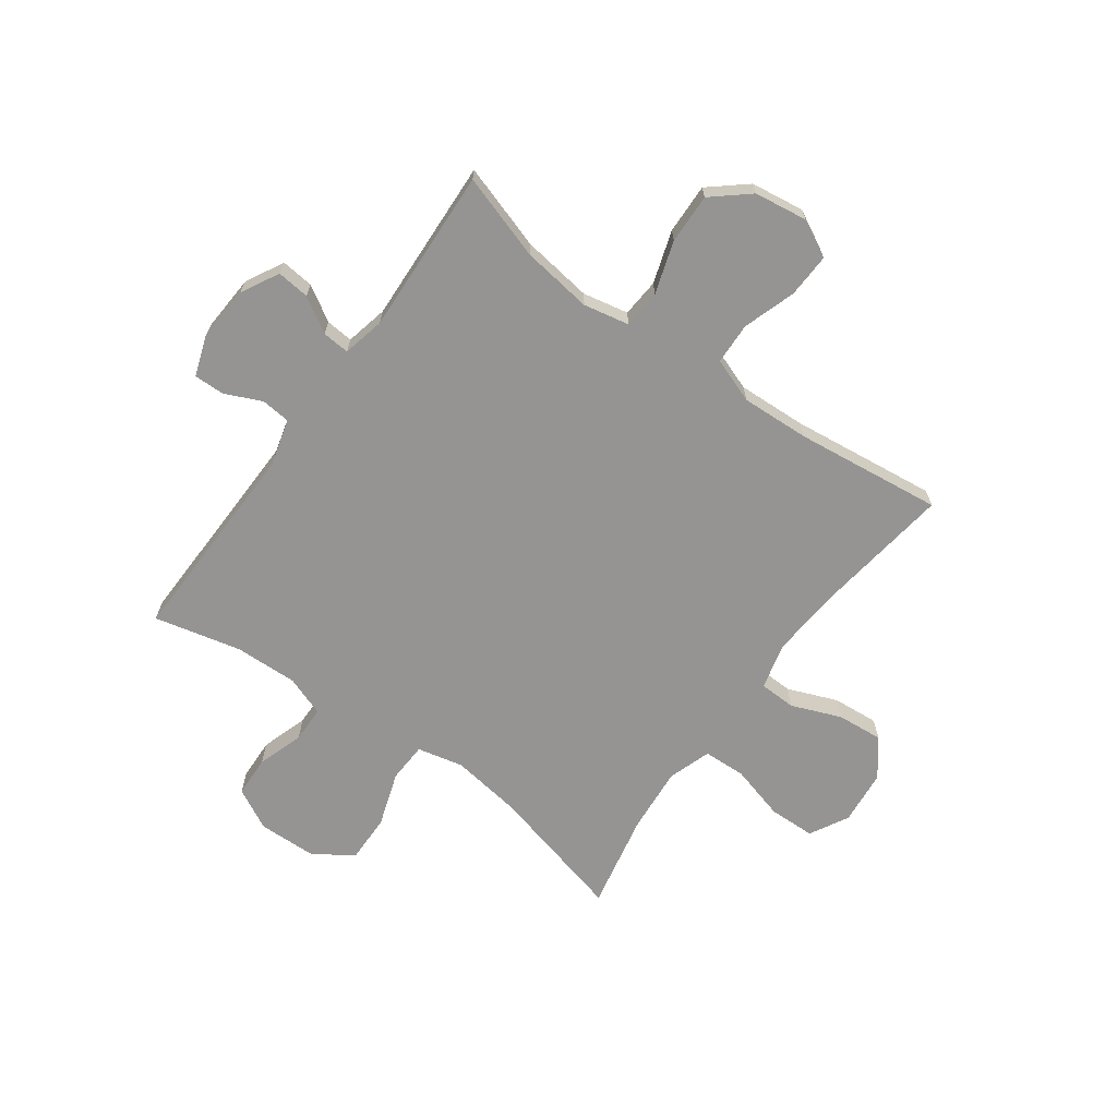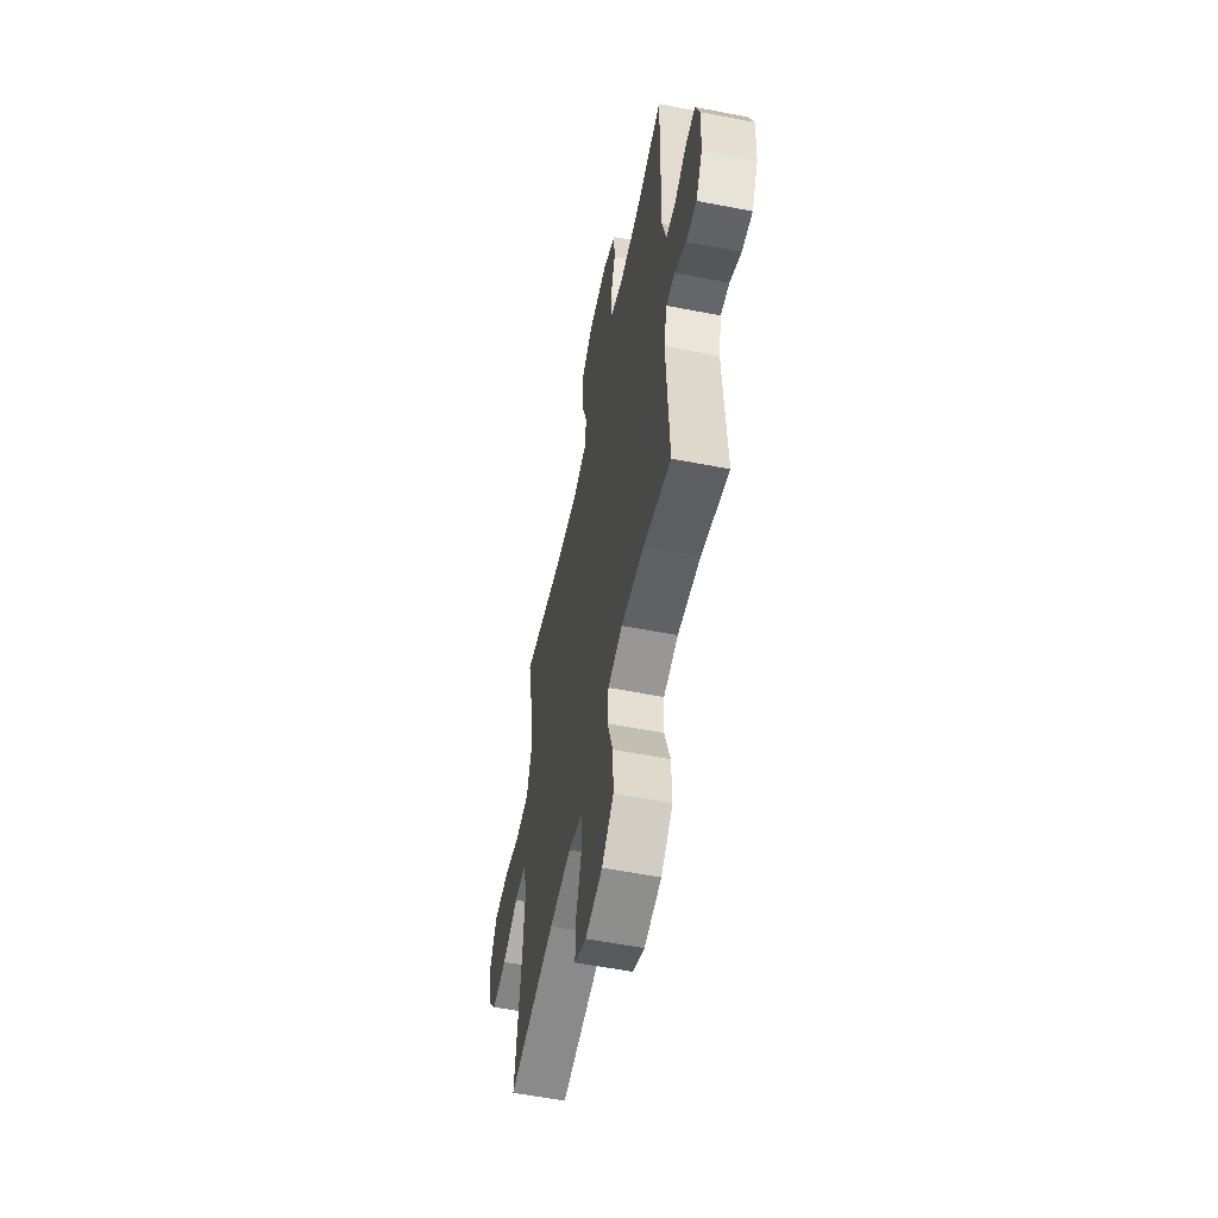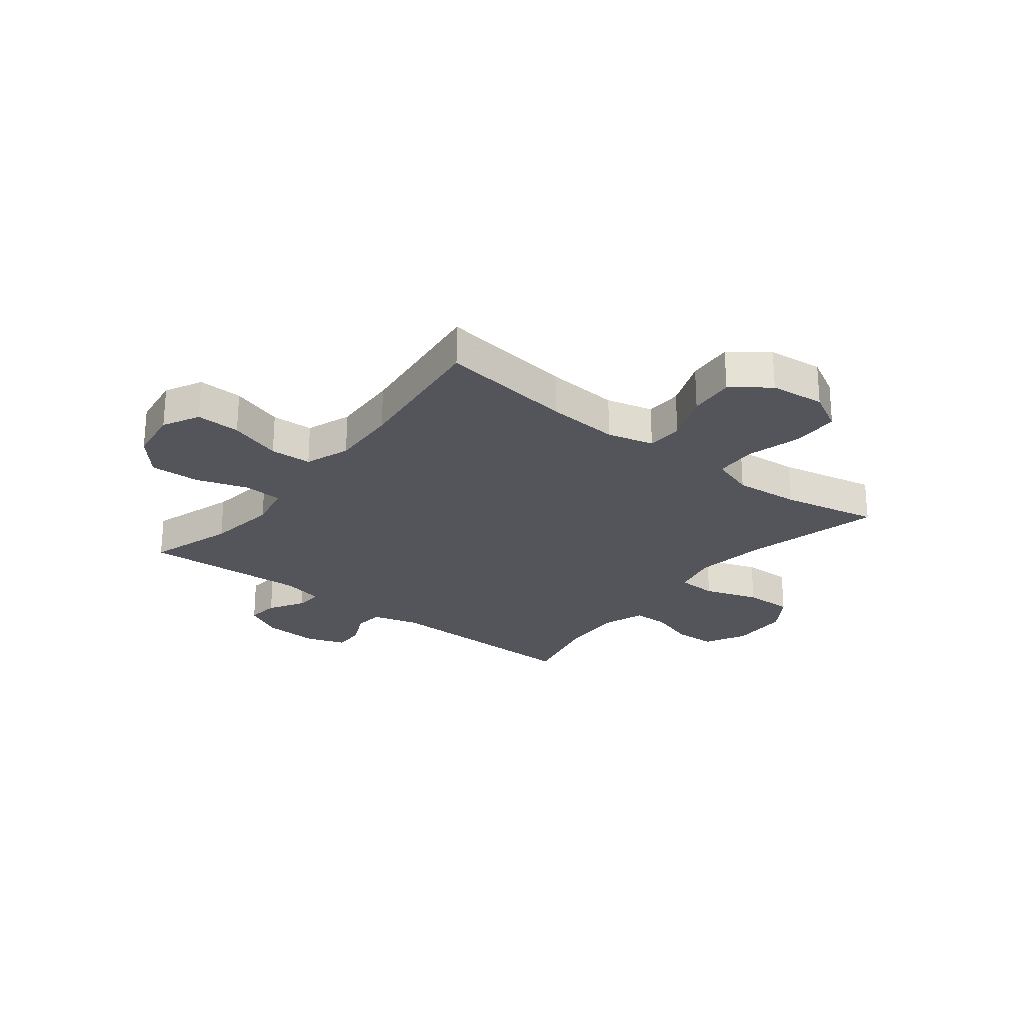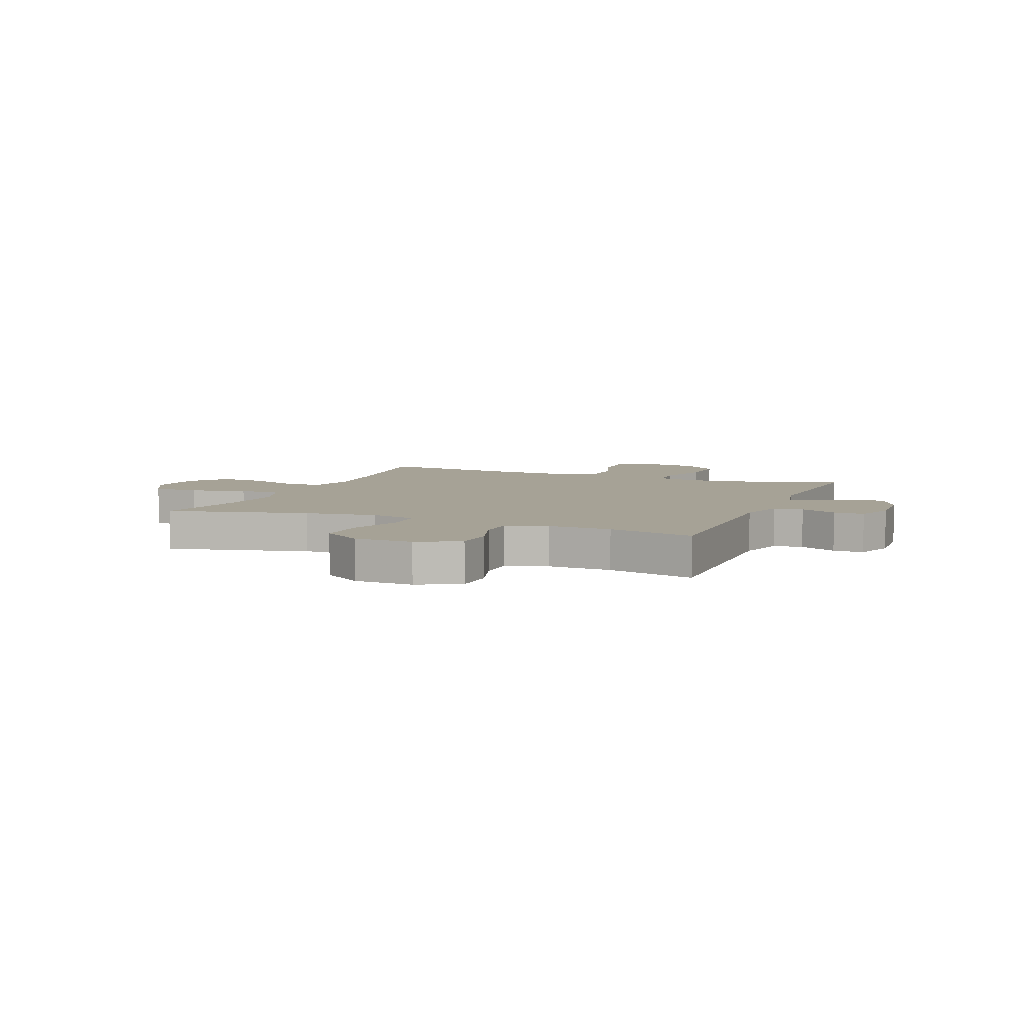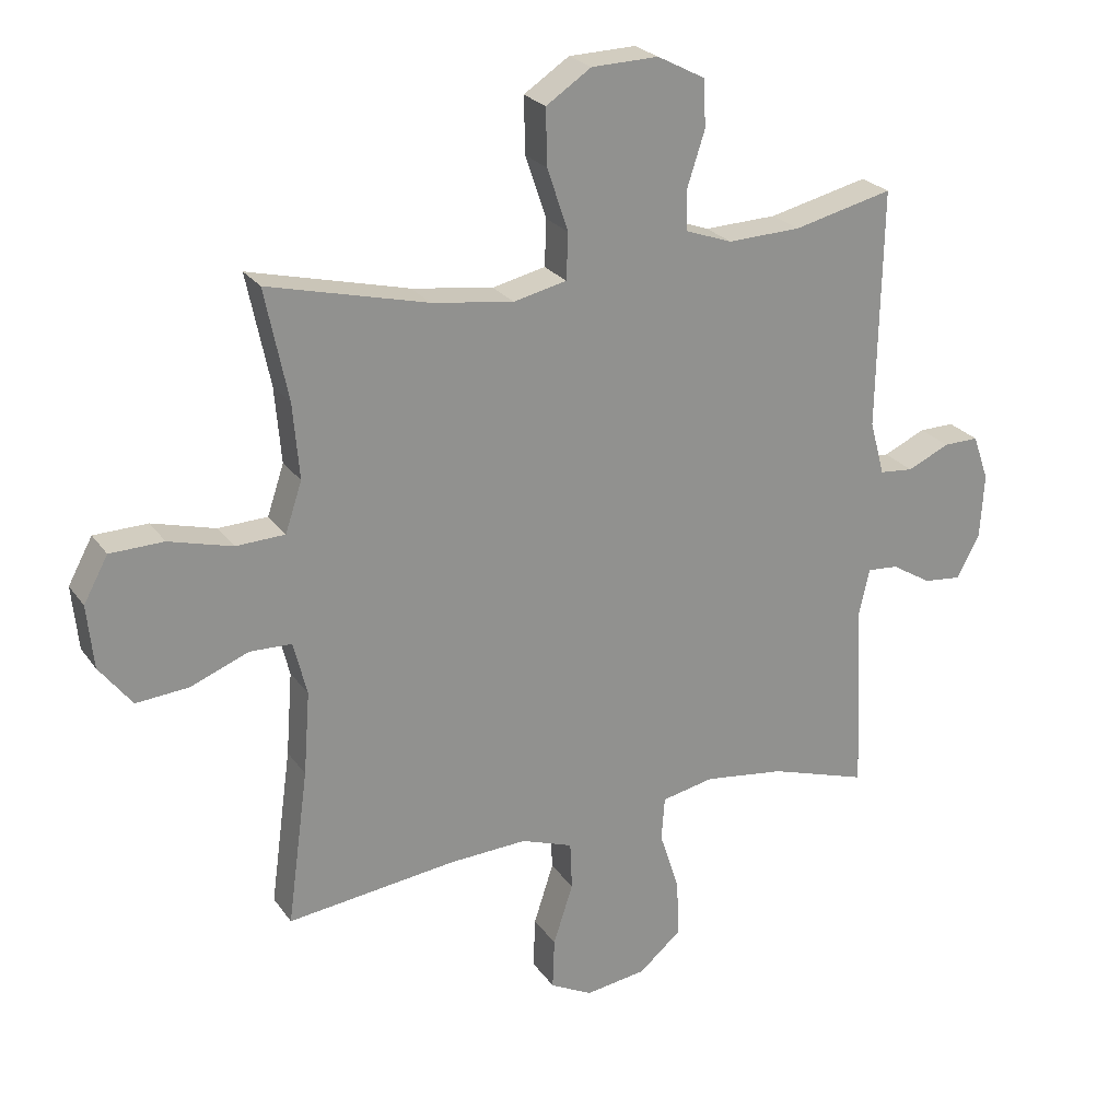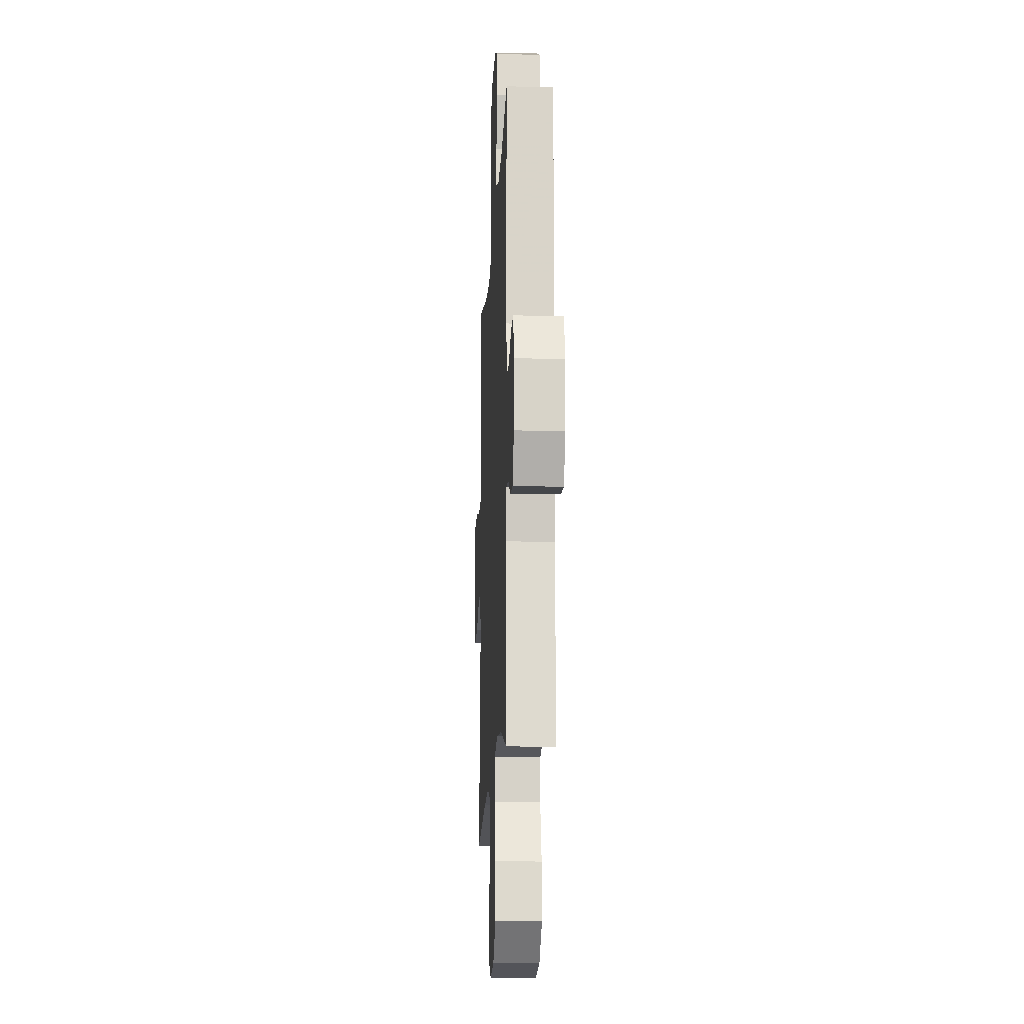
<metadata>
{"format":"obj","ext":"obj","renderer":"f3d","projection":"perspective","resolution":1024,"background":"white","views":[{"elev":-67.2,"azim":144.0,"up":"+Y"},{"elev":-56.6,"azim":78.5,"up":"+Z"},{"elev":-25.0,"azim":-128.1,"up":"+Y"},{"elev":6.3,"azim":22.2,"up":"+Y"},{"elev":24.3,"azim":-26.5,"up":"+Z"},{"elev":-15.5,"azim":87.1,"up":"+Z"}]}
</metadata>
<code>
v -0.5 0.07 -0.5
v -0.467 0.07 -0.256
v -0.457 0.07 -0.126
v -0.478 0.07 -0.042
v -0.544 0.07 -0.04
v -0.634 0.07 -0.076
v -0.717 0.07 -0.083
v -0.768 0.07 -0.017
v -0.778 0.07 0.082
v -0.74 0.07 0.152
v -0.656 0.07 0.154
v -0.557 0.07 0.127
v -0.48 0.07 0.13
v -0.454 0.07 0.208
v -0.464 0.07 0.326
v -0.5 0.07 0.5
v -0.25 0.07 0.438
v -0.122 0.07 0.42
v -0.039 0.07 0.439
v -0.036 0.07 0.511
v -0.069 0.07 0.609
v -0.071 0.07 0.697
v 0 0.07 0.744
v 0.105 0.07 0.747
v 0.18 0.07 0.708
v 0.183 0.07 0.634
v 0.156 0.07 0.55
v 0.157 0.07 0.485
v 0.23 0.07 0.459
v 0.344 0.07 0.463
v 0.5 0.07 0.5
v 0.493 0.07 0.126
v 0.516 0.07 0.041
v 0.569 0.07 0.036
v 0.635 0.07 0.066
v 0.69 0.07 0.067
v 0.715 0.07 -0.004
v 0.709 0.07 -0.105
v 0.673 0.07 -0.173
v 0.614 0.07 -0.167
v 0.551 0.07 -0.129
v 0.502 0.07 -0.125
v 0.485 0.07 -0.201
v 0.5 0.07 -0.5
v 0.346 0.07 -0.451
v 0.219 0.07 -0.434
v 0.137 0.07 -0.451
v 0.132 0.07 -0.52
v 0.163 0.07 -0.615
v 0.166 0.07 -0.705
v 0.1 0.07 -0.761
v 0.004 0.07 -0.775
v -0.062 0.07 -0.741
v -0.059 0.07 -0.661
v -0.028 0.07 -0.566
v -0.031 0.07 -0.491
v -0.112 0.07 -0.462
v -0.235 0.07 -0.468
v -0.5 0 -0.5
v -0.467 0 -0.256
v -0.457 0 -0.126
v -0.478 0 -0.042
v -0.544 0 -0.04
v -0.634 0 -0.076
v -0.717 0 -0.083
v -0.768 0 -0.017
v -0.778 0 0.082
v -0.74 0 0.152
v -0.656 0 0.154
v -0.557 0 0.127
v -0.48 0 0.13
v -0.454 0 0.208
v -0.464 0 0.326
v -0.5 0 0.5
v -0.25 0 0.438
v -0.122 0 0.42
v -0.039 0 0.439
v -0.036 0 0.511
v -0.069 0 0.609
v -0.071 0 0.697
v 0 0 0.744
v 0.105 0 0.747
v 0.18 0 0.708
v 0.183 0 0.634
v 0.156 0 0.55
v 0.157 0 0.485
v 0.23 0 0.459
v 0.344 0 0.463
v 0.5 0 0.5
v 0.493 0 0.126
v 0.516 0 0.041
v 0.569 0 0.036
v 0.635 0 0.066
v 0.69 0 0.067
v 0.715 0 -0.004
v 0.709 0 -0.105
v 0.673 0 -0.173
v 0.614 0 -0.167
v 0.551 0 -0.129
v 0.502 0 -0.125
v 0.485 0 -0.201
v 0.5 0 -0.5
v 0.346 0 -0.451
v 0.219 0 -0.434
v 0.137 0 -0.451
v 0.132 0 -0.52
v 0.163 0 -0.615
v 0.166 0 -0.705
v 0.1 0 -0.761
v 0.004 0 -0.775
v -0.062 0 -0.741
v -0.059 0 -0.661
v -0.028 0 -0.566
v -0.031 0 -0.491
v -0.112 0 -0.462
v -0.235 0 -0.468
f 53 54 55
f 52 53 55
f 51 52 55
f 50 51 55
f 49 50 55
f 48 49 55
f 47 48 55 56
f 43 44 45
f 42 43 45 46
f 39 40 41
f 38 39 41
f 37 38 41
f 36 37 41
f 35 36 41
f 34 35 41
f 33 34 41 42
f 42 46 47
f 33 42 47
f 32 33 47
f 25 26 27
f 24 25 27
f 23 24 27
f 22 23 27
f 21 22 27
f 20 21 27
f 19 20 27 28
f 15 16 17
f 14 15 17 18
f 13 14 18 19
f 10 11 12
f 9 10 12
f 8 9 12
f 7 8 12
f 6 7 12
f 5 6 12
f 4 5 12 13
f 19 28 29
f 13 19 29
f 4 13 29
f 3 4 29
f 47 56 57
f 32 47 57
f 31 32 57
f 30 31 57
f 30 57 58
f 29 30 58
f 3 29 58
f 2 3 58
f 1 2 58
f 113 112 111
f 113 111 110
f 113 110 109
f 113 109 108
f 113 108 107
f 113 107 106
f 114 113 106 105
f 103 102 101
f 104 103 101 100
f 99 98 97
f 99 97 96
f 99 96 95
f 99 95 94
f 99 94 93
f 99 93 92
f 100 99 92 91
f 105 104 100
f 105 100 91
f 105 91 90
f 85 84 83
f 85 83 82
f 85 82 81
f 85 81 80
f 85 80 79
f 85 79 78
f 86 85 78 77
f 75 74 73
f 76 75 73 72
f 77 76 72 71
f 70 69 68
f 70 68 67
f 70 67 66
f 70 66 65
f 70 65 64
f 70 64 63
f 71 70 63 62
f 87 86 77
f 87 77 71
f 87 71 62
f 87 62 61
f 115 114 105
f 115 105 90
f 115 90 89
f 115 89 88
f 116 115 88
f 116 88 87
f 116 87 61
f 116 61 60
f 116 60 59
f 1 59 60 2
f 2 60 61 3
f 3 61 62 4
f 4 62 63 5
f 5 63 64 6
f 6 64 65 7
f 7 65 66 8
f 8 66 67 9
f 9 67 68 10
f 10 68 69 11
f 11 69 70 12
f 12 70 71 13
f 13 71 72 14
f 14 72 73 15
f 15 73 74 16
f 16 74 75 17
f 17 75 76 18
f 18 76 77 19
f 19 77 78 20
f 20 78 79 21
f 21 79 80 22
f 22 80 81 23
f 23 81 82 24
f 24 82 83 25
f 25 83 84 26
f 26 84 85 27
f 27 85 86 28
f 28 86 87 29
f 29 87 88 30
f 30 88 89 31
f 31 89 90 32
f 32 90 91 33
f 33 91 92 34
f 34 92 93 35
f 35 93 94 36
f 36 94 95 37
f 37 95 96 38
f 38 96 97 39
f 39 97 98 40
f 40 98 99 41
f 41 99 100 42
f 42 100 101 43
f 43 101 102 44
f 44 102 103 45
f 45 103 104 46
f 46 104 105 47
f 47 105 106 48
f 48 106 107 49
f 49 107 108 50
f 50 108 109 51
f 51 109 110 52
f 52 110 111 53
f 53 111 112 54
f 54 112 113 55
f 55 113 114 56
f 56 114 115 57
f 57 115 116 58
f 58 116 59 1

</code>
